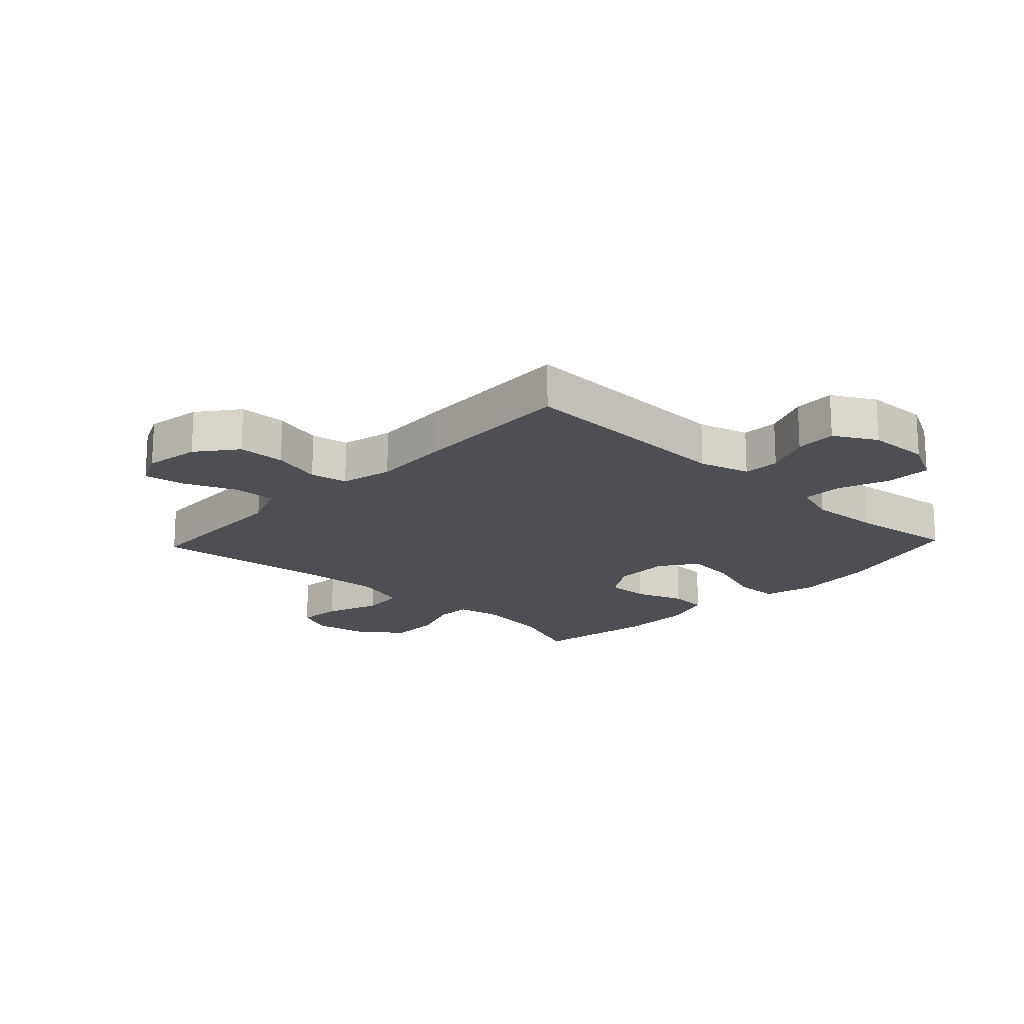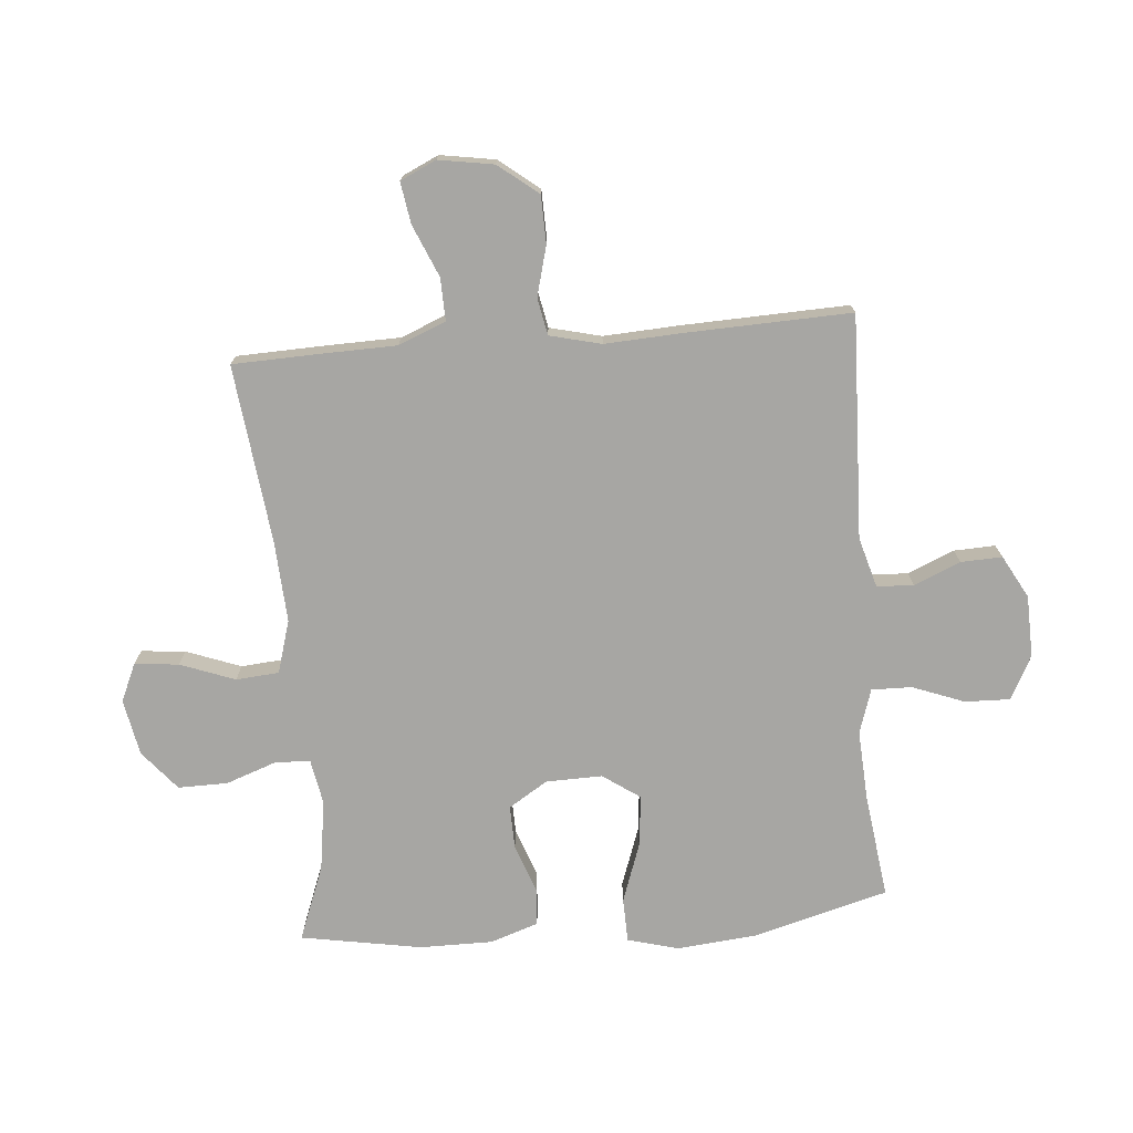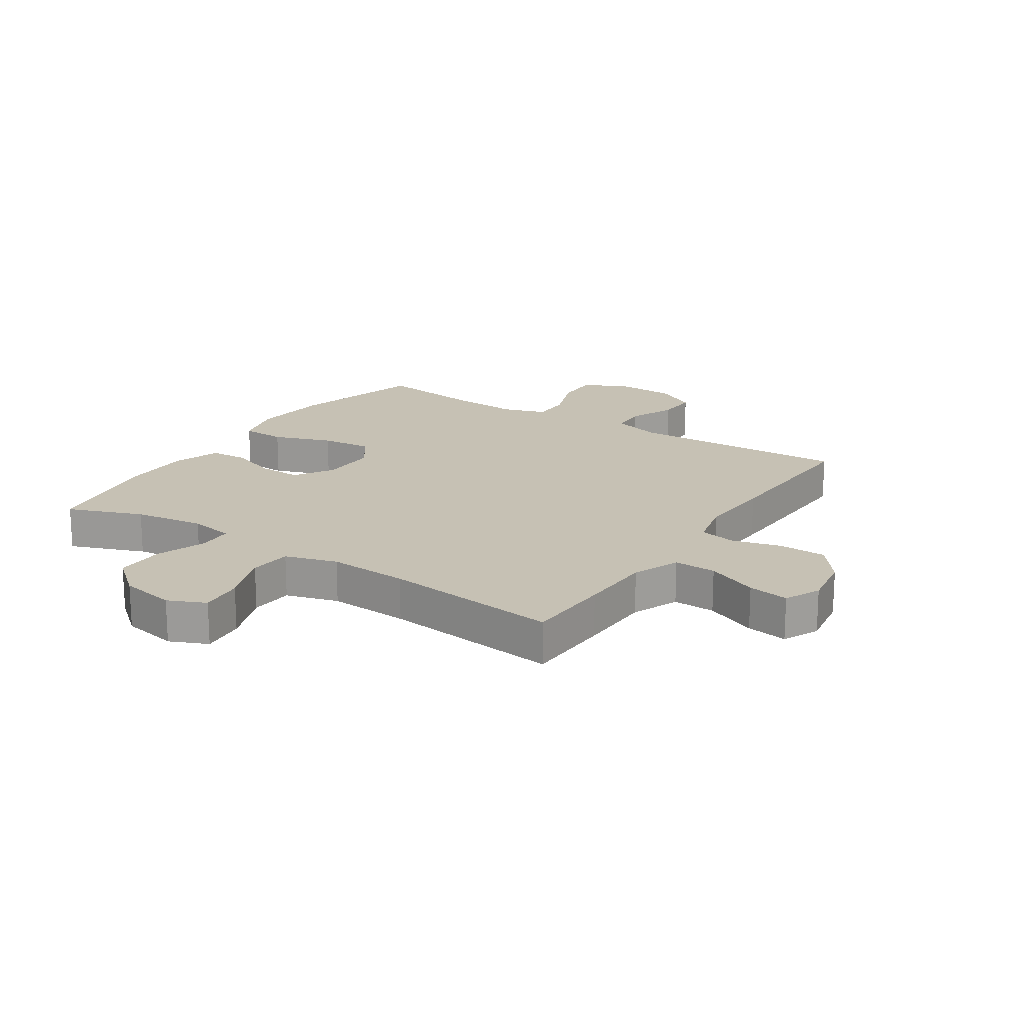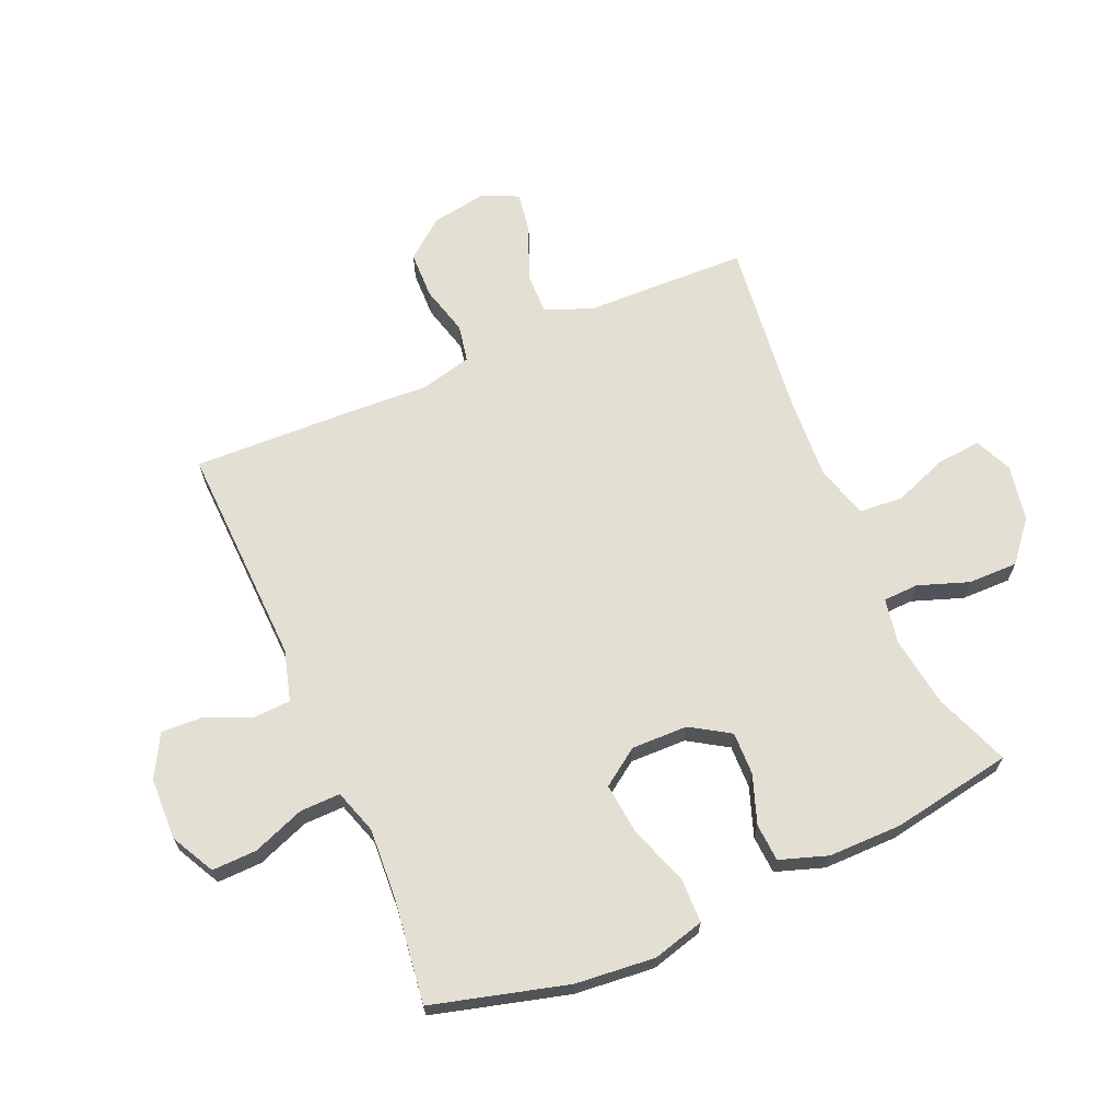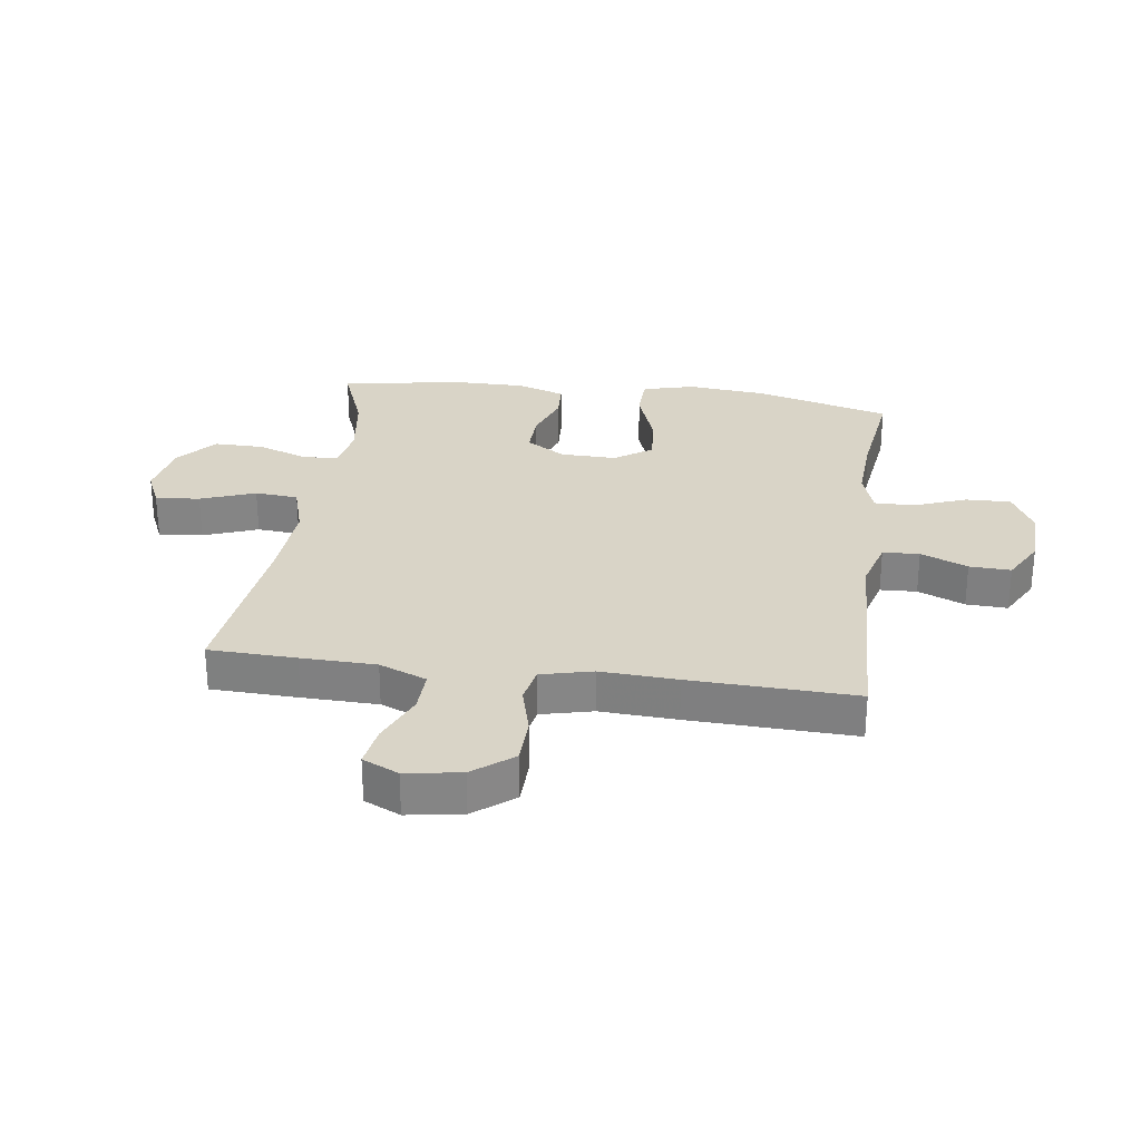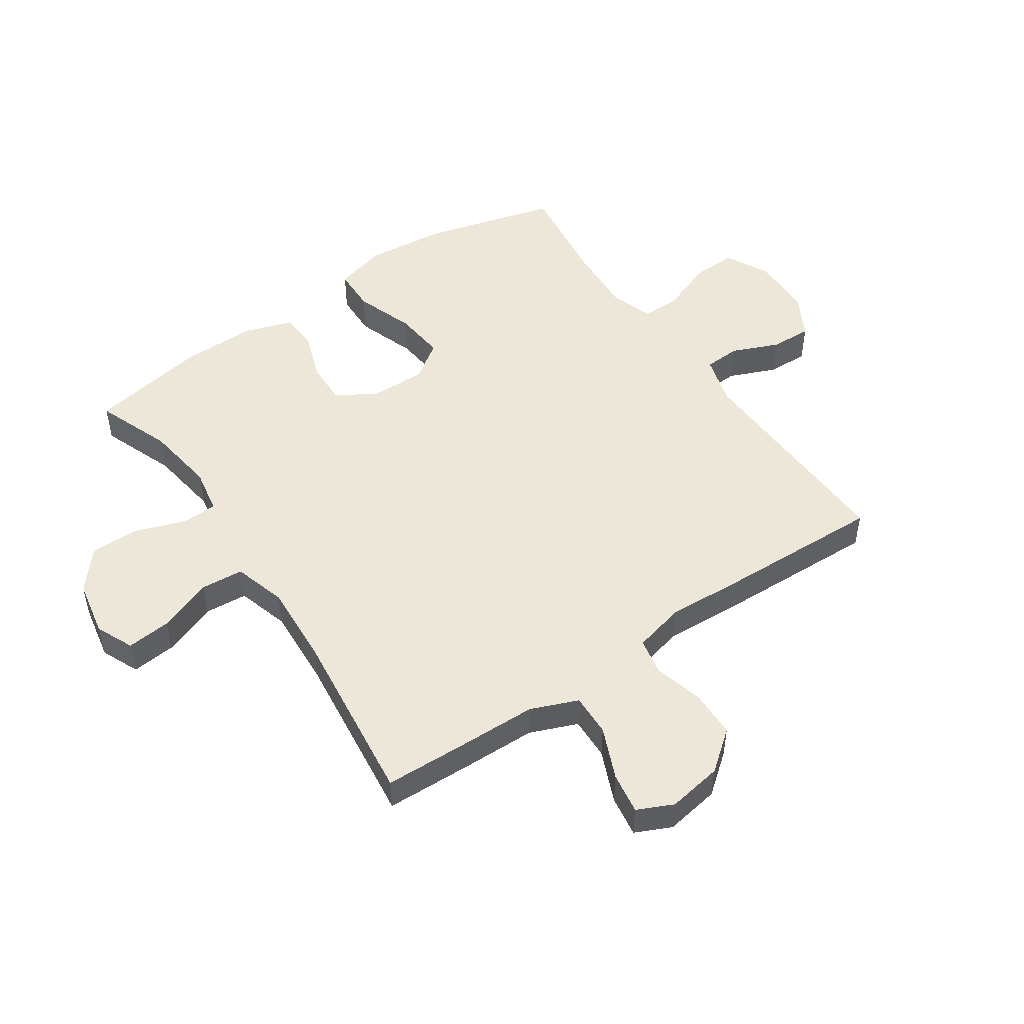
<metadata>
{"format":"obj","ext":"obj","renderer":"f3d","projection":"perspective","resolution":1024,"background":"white","views":[{"elev":-18.3,"azim":136.7,"up":"+Y"},{"elev":-74.1,"azim":94.8,"up":"+Y"},{"elev":18.6,"azim":33.3,"up":"+Y"},{"elev":67.0,"azim":-113.5,"up":"+Y"},{"elev":28.4,"azim":97.8,"up":"+Y"},{"elev":50.0,"azim":55.7,"up":"+Y"}]}
</metadata>
<code>
v 0.5 0.07 0.5
v 0.505 0.07 0.354
v 0.508 0.07 0.229
v 0.54 0.07 0.15
v 0.611 0.07 0.152
v 0.698 0.07 0.189
v 0.767 0.07 0.2
v 0.795 0.07 0.14
v 0.78 0.07 0.048
v 0.728 0.07 -0.018
v 0.649 0.07 -0.02
v 0.566 0.07 0.002
v 0.504 0.07 -0.01
v 0.483 0.07 -0.096
v 0.49 0.07 -0.224
v 0.5 0.07 -0.5
v 0.128 0.07 -0.487
v 0.044 0.07 -0.511
v 0.041 0.07 -0.572
v 0.074 0.07 -0.65
v 0.077 0.07 -0.719
v 0.006 0.07 -0.758
v -0.097 0.07 -0.761
v -0.17 0.07 -0.723
v -0.168 0.07 -0.648
v -0.135 0.07 -0.561
v -0.134 0.07 -0.494
v -0.208 0.07 -0.47
v -0.326 0.07 -0.477
v -0.5 0.07 -0.5
v -0.561 0.07 -0.275
v -0.574 0.07 -0.142
v -0.551 0.07 -0.056
v -0.477 0.07 -0.054
v -0.378 0.07 -0.089
v -0.292 0.07 -0.098
v -0.249 0.07 -0.036
v -0.251 0.07 0.058
v -0.292 0.07 0.123
v -0.364 0.07 0.121
v -0.445 0.07 0.092
v -0.508 0.07 0.096
v -0.535 0.07 0.176
v -0.535 0.07 0.298
v -0.5 0.07 0.5
v -0.375 0.07 0.452
v -0.257 0.07 0.435
v -0.181 0.07 0.449
v -0.179 0.07 0.508
v -0.209 0.07 0.592
v -0.21 0.07 0.675
v -0.144 0.07 0.73
v -0.05 0.07 0.748
v 0.013 0.07 0.72
v 0.006 0.07 0.646
v -0.028 0.07 0.555
v -0.022 0.07 0.483
v 0.066 0.07 0.457
v 0.202 0.07 0.465
v 0.5 0 0.5
v 0.505 0 0.354
v 0.508 0 0.229
v 0.54 0 0.15
v 0.611 0 0.152
v 0.698 0 0.189
v 0.767 0 0.2
v 0.795 0 0.14
v 0.78 0 0.048
v 0.728 0 -0.018
v 0.649 0 -0.02
v 0.566 0 0.002
v 0.504 0 -0.01
v 0.483 0 -0.096
v 0.49 0 -0.224
v 0.5 0 -0.5
v 0.128 0 -0.487
v 0.044 0 -0.511
v 0.041 0 -0.572
v 0.074 0 -0.65
v 0.077 0 -0.719
v 0.006 0 -0.758
v -0.097 0 -0.761
v -0.17 0 -0.723
v -0.168 0 -0.648
v -0.135 0 -0.561
v -0.134 0 -0.494
v -0.208 0 -0.47
v -0.326 0 -0.477
v -0.5 0 -0.5
v -0.561 0 -0.275
v -0.574 0 -0.142
v -0.551 0 -0.056
v -0.477 0 -0.054
v -0.378 0 -0.089
v -0.292 0 -0.098
v -0.249 0 -0.036
v -0.251 0 0.058
v -0.292 0 0.123
v -0.364 0 0.121
v -0.445 0 0.092
v -0.508 0 0.096
v -0.535 0 0.176
v -0.535 0 0.298
v -0.5 0 0.5
v -0.375 0 0.452
v -0.257 0 0.435
v -0.181 0 0.449
v -0.179 0 0.508
v -0.209 0 0.592
v -0.21 0 0.675
v -0.144 0 0.73
v -0.05 0 0.748
v 0.013 0 0.72
v 0.006 0 0.646
v -0.028 0 0.555
v -0.022 0 0.483
v 0.066 0 0.457
v 0.202 0 0.465
f 53 54 55 56
f 53 56 57
f 52 53 57
f 49 50 51 52
f 48 49 52 57
f 43 44 45 46
f 43 46 47
f 40 41 42 43
f 39 40 43 47
f 38 39 47 48
f 32 33 34 35
f 32 35 36
f 29 30 31 32
f 28 29 32 36
f 27 28 36 37
f 23 24 25 26
f 23 26 27
f 22 23 27
f 19 20 21 22
f 18 19 22 27
f 17 18 27 37
f 14 15 16 17
f 13 14 17 37
f 9 10 11 12
f 5 6 7 8
f 4 5 8 9
f 59 1 2 3
f 58 59 3 4
f 48 57 58 4
f 13 37 38 48
f 12 13 48
f 4 9 12 48
f 115 114 113 112
f 116 115 112
f 116 112 111
f 111 110 109 108
f 116 111 108 107
f 105 104 103 102
f 106 105 102
f 102 101 100 99
f 106 102 99 98
f 107 106 98 97
f 94 93 92 91
f 95 94 91
f 91 90 89 88
f 95 91 88 87
f 96 95 87 86
f 85 84 83 82
f 86 85 82
f 86 82 81
f 81 80 79 78
f 86 81 78 77
f 96 86 77 76
f 76 75 74 73
f 96 76 73 72
f 71 70 69 68
f 67 66 65 64
f 68 67 64 63
f 62 61 60 118
f 63 62 118 117
f 63 117 116 107
f 107 97 96 72
f 107 72 71
f 107 71 68 63
f 1 60 61 2
f 2 61 62 3
f 3 62 63 4
f 4 63 64 5
f 5 64 65 6
f 6 65 66 7
f 7 66 67 8
f 8 67 68 9
f 9 68 69 10
f 10 69 70 11
f 11 70 71 12
f 12 71 72 13
f 13 72 73 14
f 14 73 74 15
f 15 74 75 16
f 16 75 76 17
f 17 76 77 18
f 18 77 78 19
f 19 78 79 20
f 20 79 80 21
f 21 80 81 22
f 22 81 82 23
f 23 82 83 24
f 24 83 84 25
f 25 84 85 26
f 26 85 86 27
f 27 86 87 28
f 28 87 88 29
f 29 88 89 30
f 30 89 90 31
f 31 90 91 32
f 32 91 92 33
f 33 92 93 34
f 34 93 94 35
f 35 94 95 36
f 36 95 96 37
f 37 96 97 38
f 38 97 98 39
f 39 98 99 40
f 40 99 100 41
f 41 100 101 42
f 42 101 102 43
f 43 102 103 44
f 44 103 104 45
f 45 104 105 46
f 46 105 106 47
f 47 106 107 48
f 48 107 108 49
f 49 108 109 50
f 50 109 110 51
f 51 110 111 52
f 52 111 112 53
f 53 112 113 54
f 54 113 114 55
f 55 114 115 56
f 56 115 116 57
f 57 116 117 58
f 58 117 118 59
f 59 118 60 1

</code>
